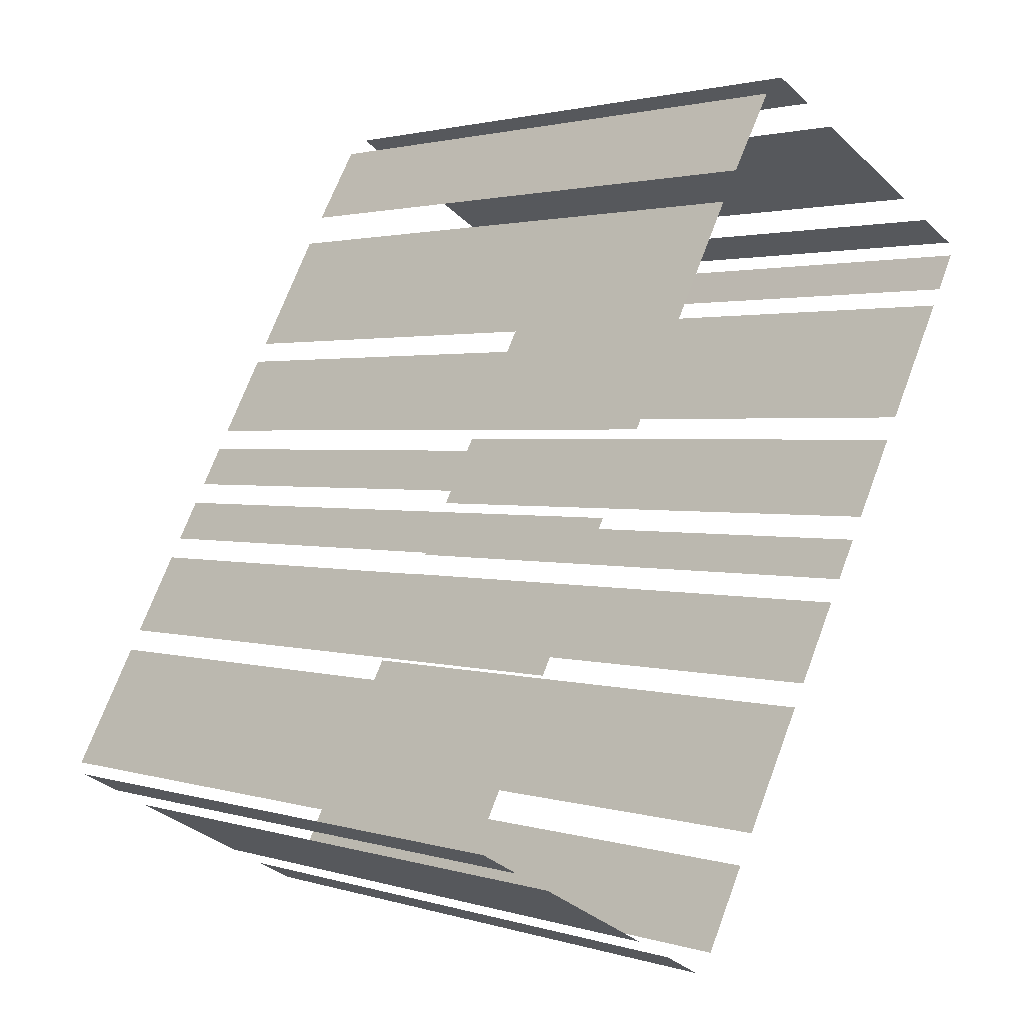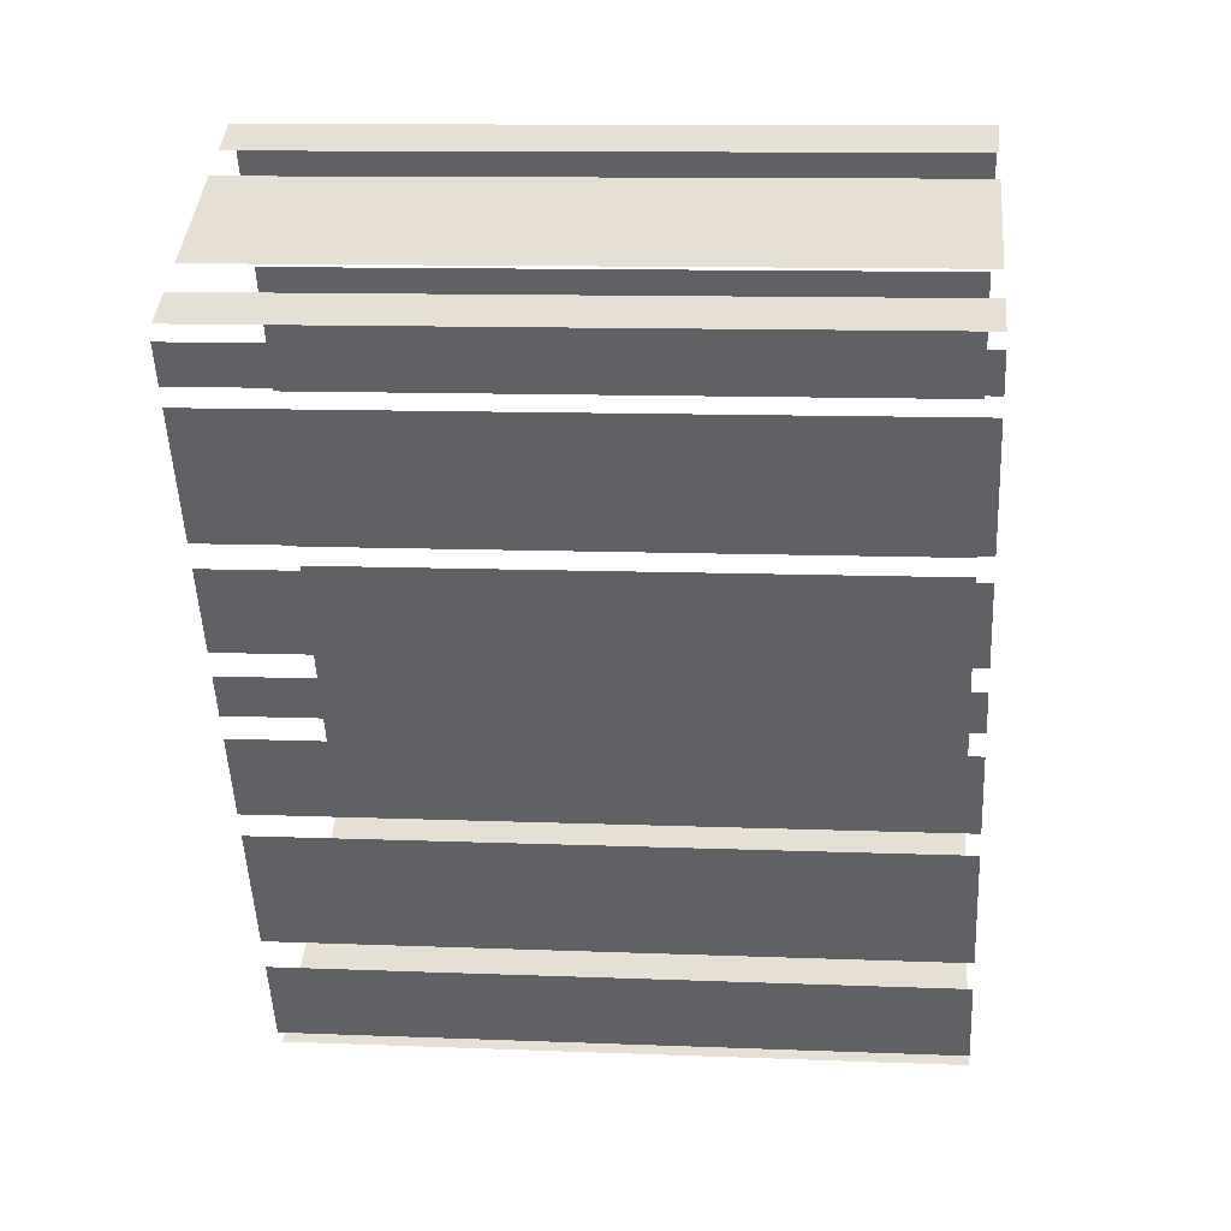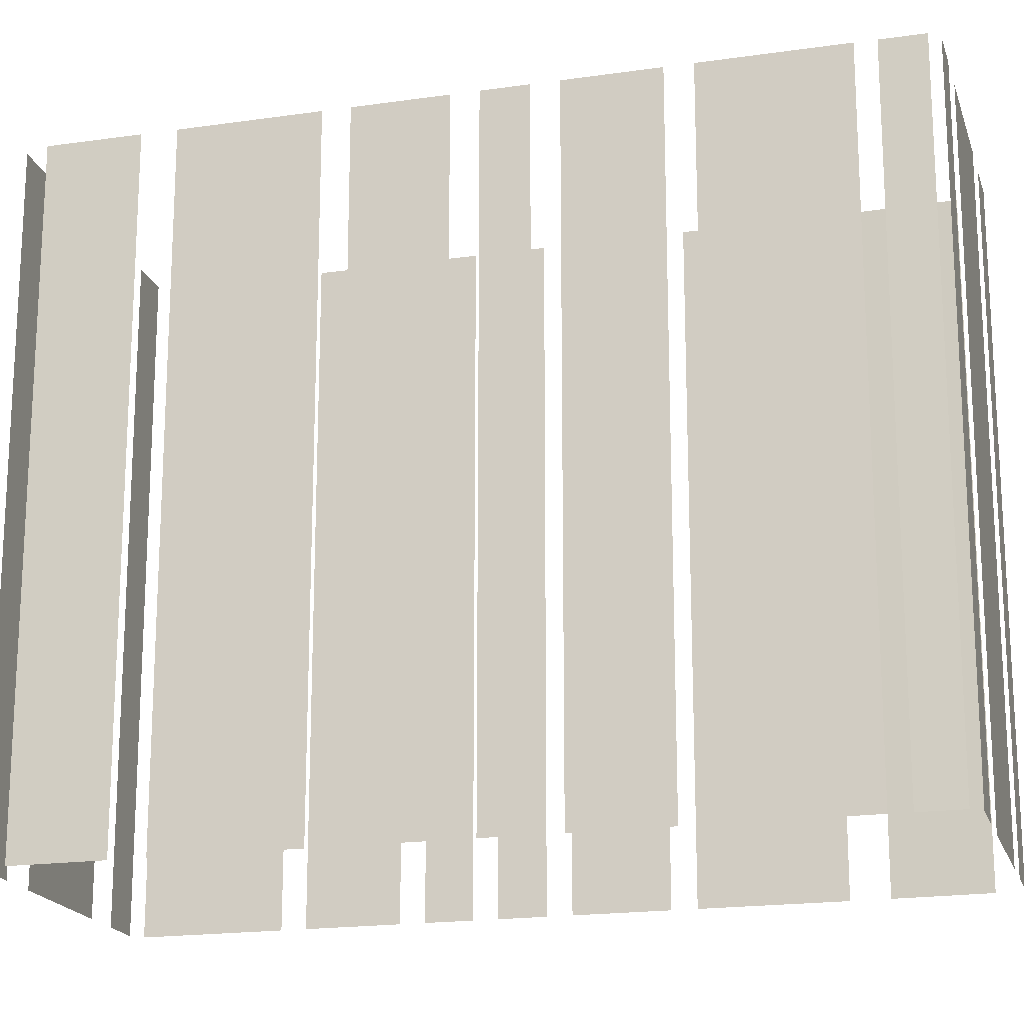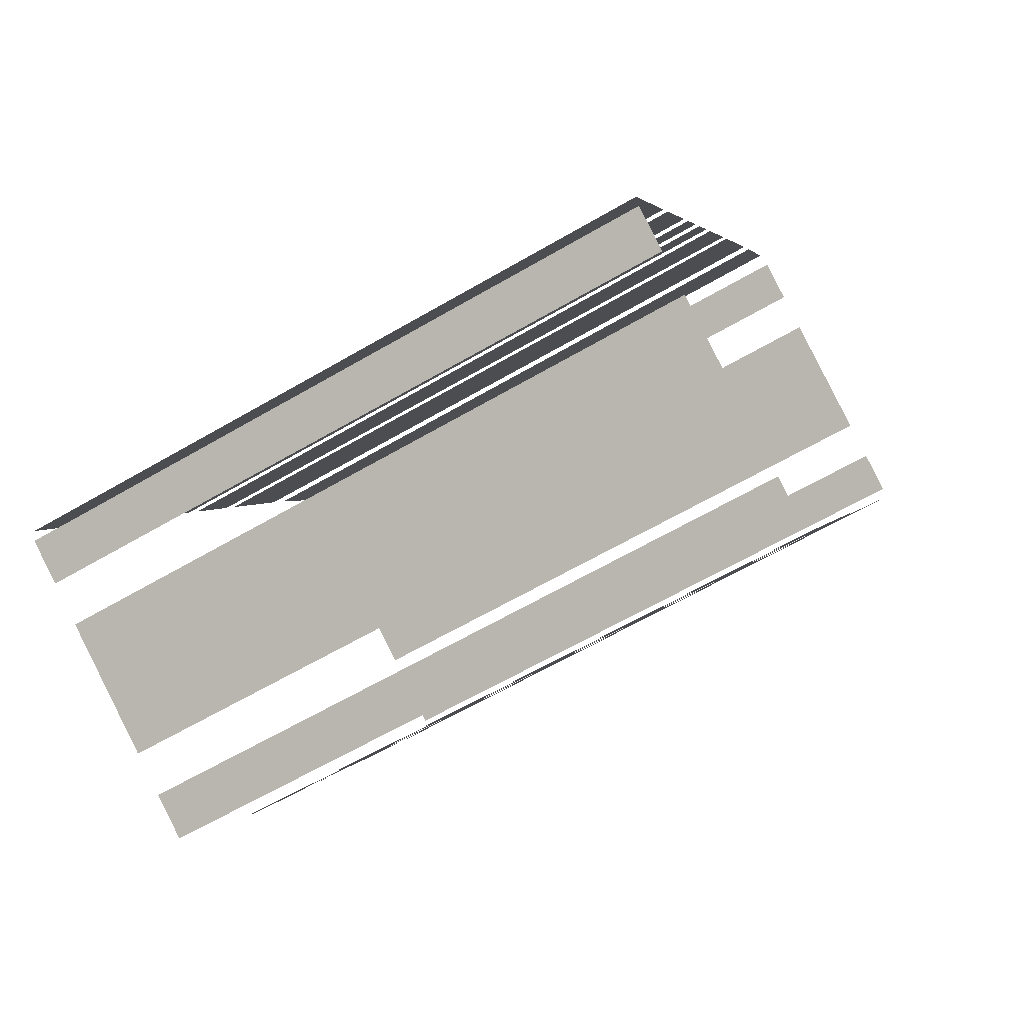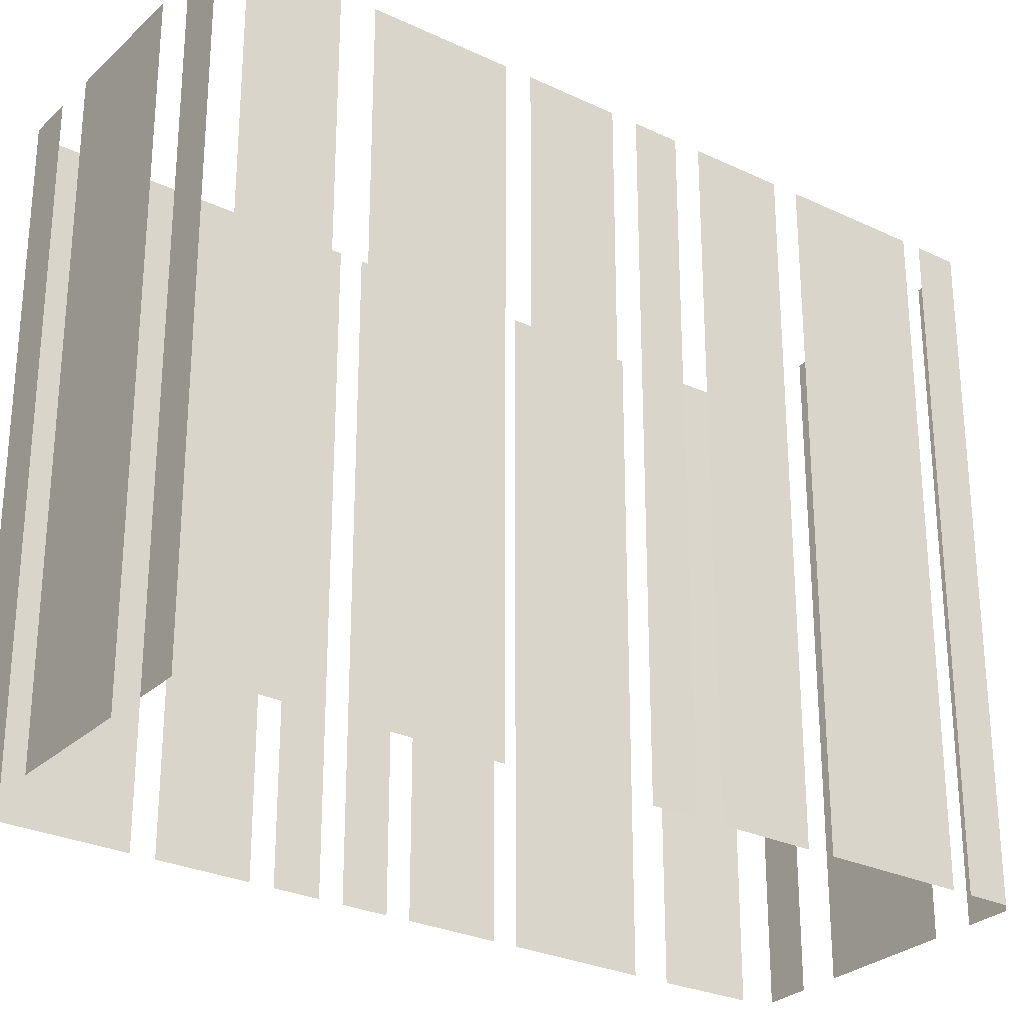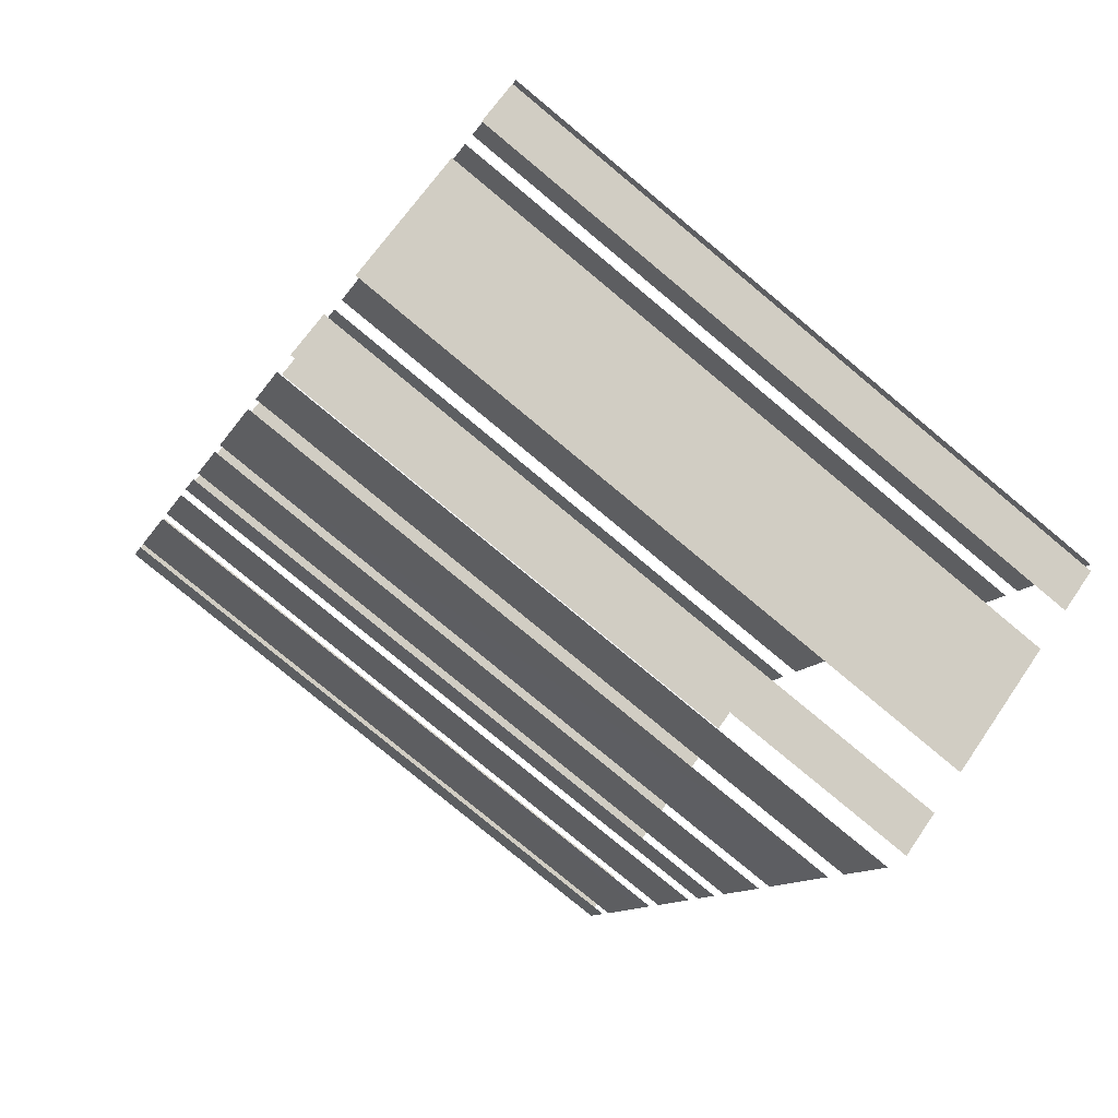
<metadata>
{"format":"obj","ext":"obj","renderer":"f3d","projection":"perspective","resolution":1024,"background":"white","views":[{"elev":1.9,"azim":-42.4,"up":"+Y"},{"elev":11.2,"azim":95.6,"up":"+Y"},{"elev":-18.9,"azim":77.0,"up":"+Z"},{"elev":-62.4,"azim":-59.3,"up":"+Y"},{"elev":-28.0,"azim":25.7,"up":"+Z"},{"elev":-78.6,"azim":-129.7,"up":"+Y"}]}
</metadata>
<code>
o geometryt000010000010000110010110000110000110100000110000st9
v 917.6 -179.9 425.4
v 915.3 -184 425.4
v 915.3 -184 448.1
v 917.6 -179.9 448.1
v 919.5 -176.4 448.1
v 919.5 -176.4 425.4
v 918 -179.1 425.4
v 918 -179.1 448.1
v 920.6 -174.3 448.1
v 920.6 -174.3 425.4
v 919.9 -175.7 425.4
v 919.9 -175.7 448.1
v 921.7 -172.2 448.1
v 921.7 -172.2 425.4
v 921 -173.6 425.4
v 921 -173.6 448.1
v 923 -169.9 448.1
v 923.6 -168.7 425.4
v 922.1 -171.4 425.4
v 923.6 -168.7 448.1
v 922.1 -171.4 448.1
v 926.2 -163.8 425.4
v 924 -168 425.4
v 924 -168 448.1
v 926.2 -163.8 448.1
v 915.5 -184.4 448.1
v 915.5 -184.4 425.4
v 916.9 -185.2 425.4
v 916.9 -185.2 448.1
v 918.2 -185.9 425.4
v 922.3 -188.1 425.4
v 922.3 -188.1 448.1
v 918.2 -185.9 448.1
v 923.6 -188.8 425.4
v 925 -189.6 425.4
v 925 -189.6 448.1
v 923.6 -188.8 448.1
v 925.7 -189 448.1
v 925.7 -189 425.4
v 927.2 -186.3 425.4
v 927.2 -186.3 448.1
v 928.4 -160 448.1
v 928.4 -160 425.4
v 926.8 -162.8 425.4
v 926.8 -162.8 448.1
v 927.7 -185.2 448.1
v 927.7 -185.2 425.4
v 930 -181.1 425.4
v 930 -181.1 448.1
v 930.4 -180.3 425.4
v 931.9 -177.5 425.4
v 931.9 -177.5 448.1
v 930.4 -180.3 448.1
v 932.3 -176.7 448.1
v 932.3 -176.7 425.4
v 933.1 -175.3 425.4
v 933.1 -175.3 448.1
v 933.5 -174.5 425.4
v 935 -171.8 425.4
v 935 -171.8 448.1
v 933.5 -174.5 448.1
v 936 -169.9 448.1
v 935.5 -171 425.4
v 937.7 -166.9 425.4
v 935.5 -171 448.1
v 937.7 -166.9 448.1
v 930.5 -160.2 448.1
v 930.5 -160.2 425.4
v 929.1 -159.4 425.4
v 929.1 -159.4 448.1
v 935.9 -163.1 425.4
v 931.8 -160.8 425.4
v 931.8 -160.8 448.1
v 935.9 -163.1 448.1
v 938.6 -164.5 425.4
v 937.2 -163.8 425.4
v 937.2 -163.8 448.1
v 938.6 -164.5 448.1
v 938 -166.3 448.1
v 938 -166.3 425.4
v 938.7 -165 425.4
v 938.7 -165 448.1
f 5 6 7
f 5 7 8
f 9 10 11
f 9 11 12
f 13 14 15
f 13 15 16
f 17 18 19
f 20 18 17
f 17 19 21
f 26 27 28
f 26 28 29
f 30 31 32
f 33 30 32
f 34 35 36
f 37 34 36
f 38 39 40
f 38 40 41
f 42 43 44
f 42 44 45
f 46 47 48
f 46 48 49
f 50 51 52
f 53 50 52
f 54 55 56
f 54 56 57
f 58 59 60
f 61 58 60
f 62 63 64
f 65 63 62
f 62 64 66
f 67 68 69
f 67 69 70
f 71 72 73
f 74 71 73
f 75 76 77
f 78 75 77
f 79 80 81
f 79 81 82
f 1 2 3
f 4 1 3
f 22 23 24
f 25 22 24

</code>
